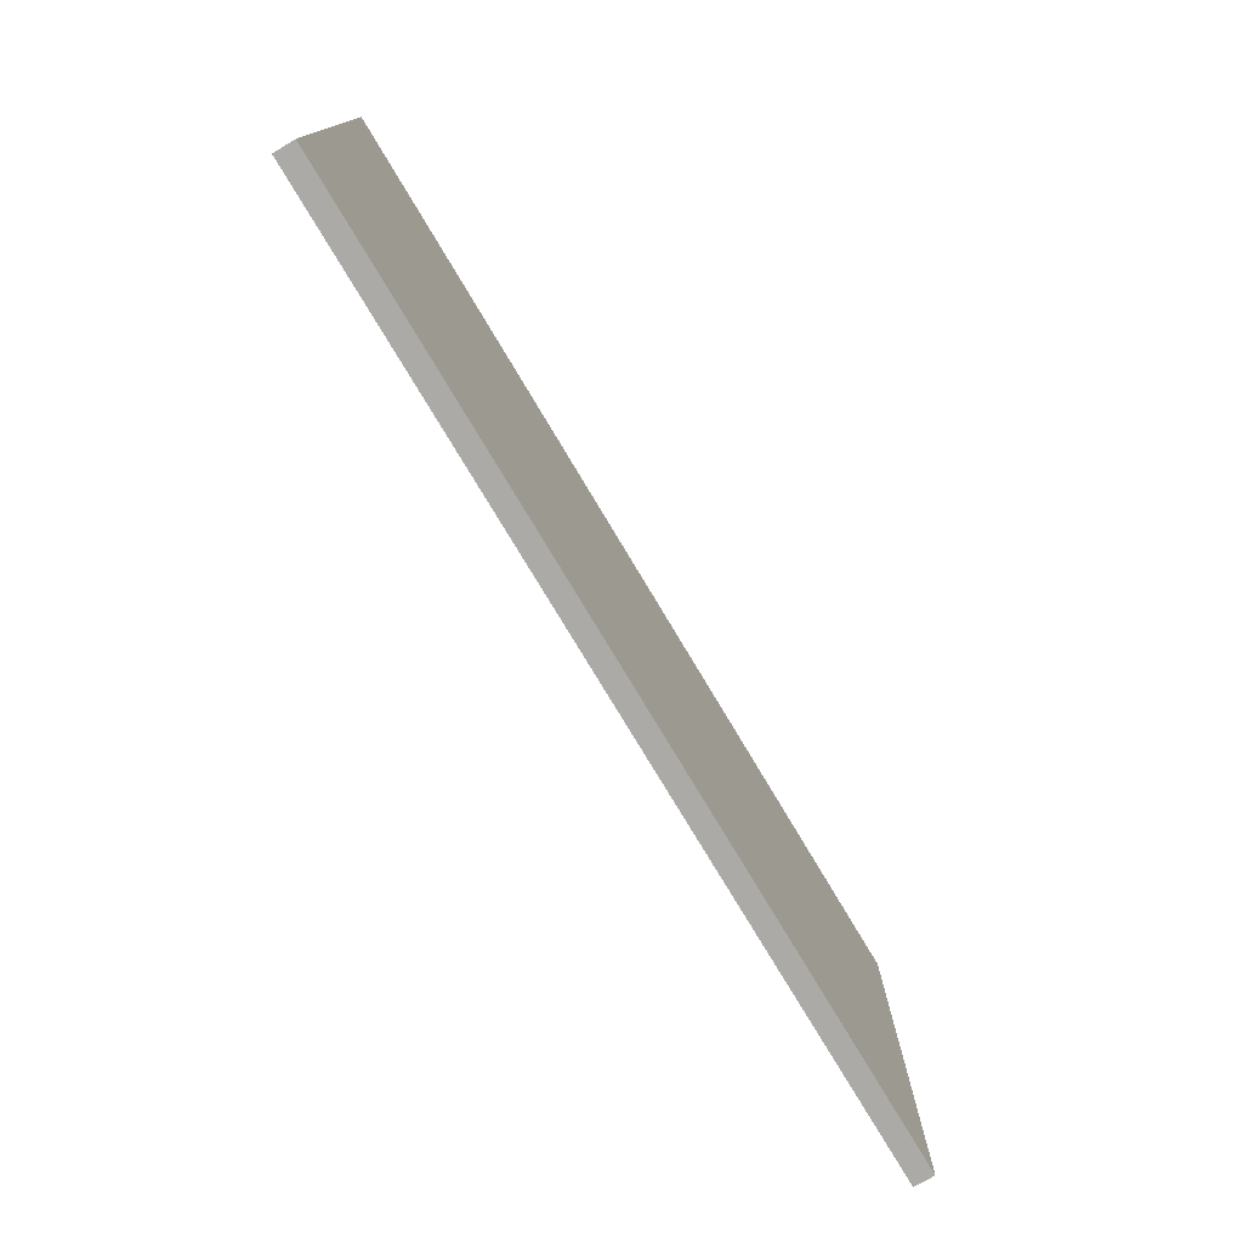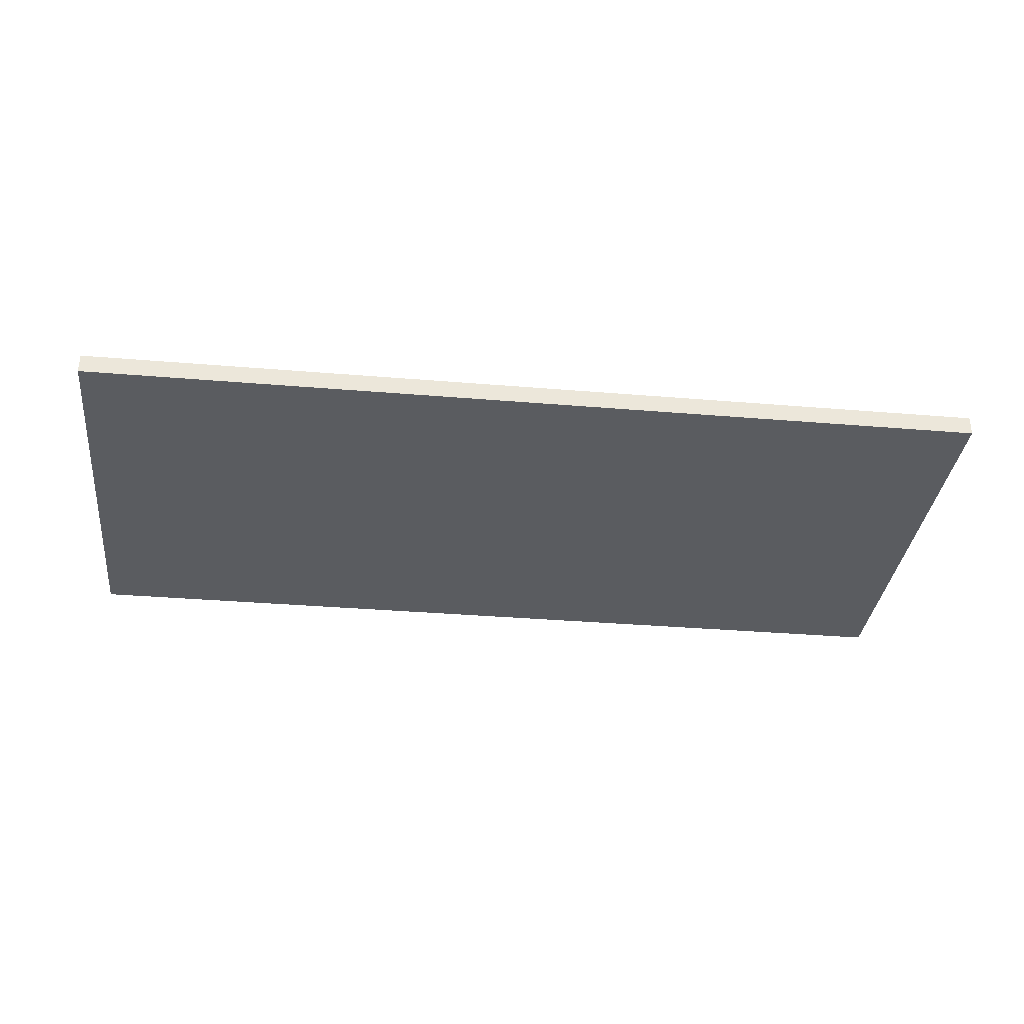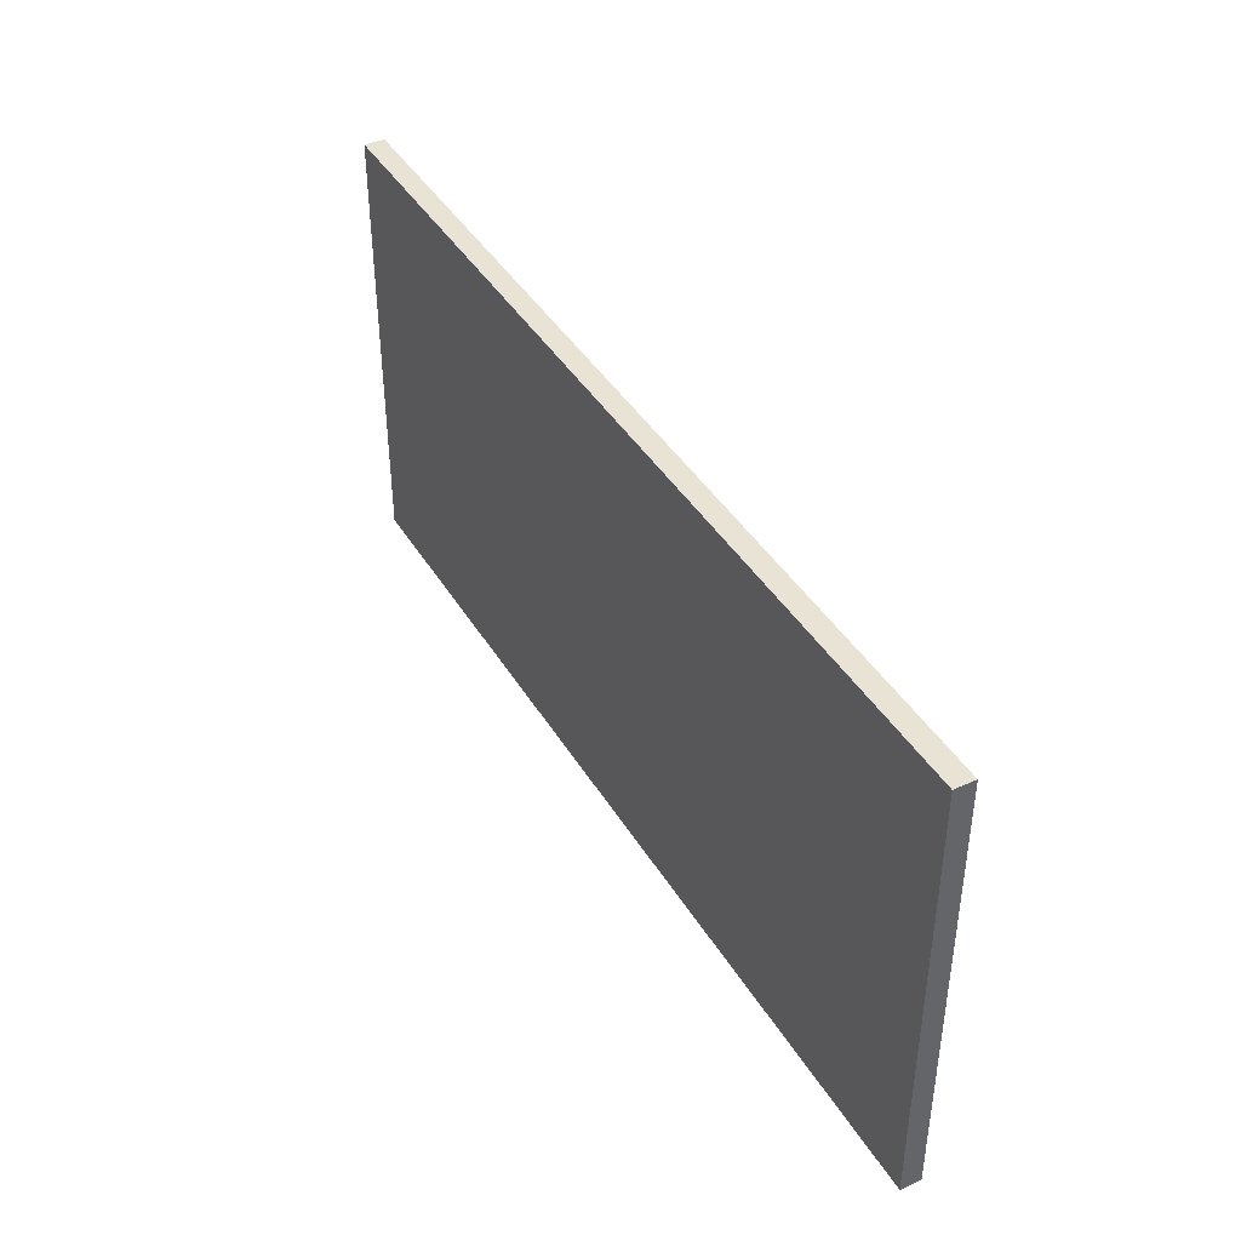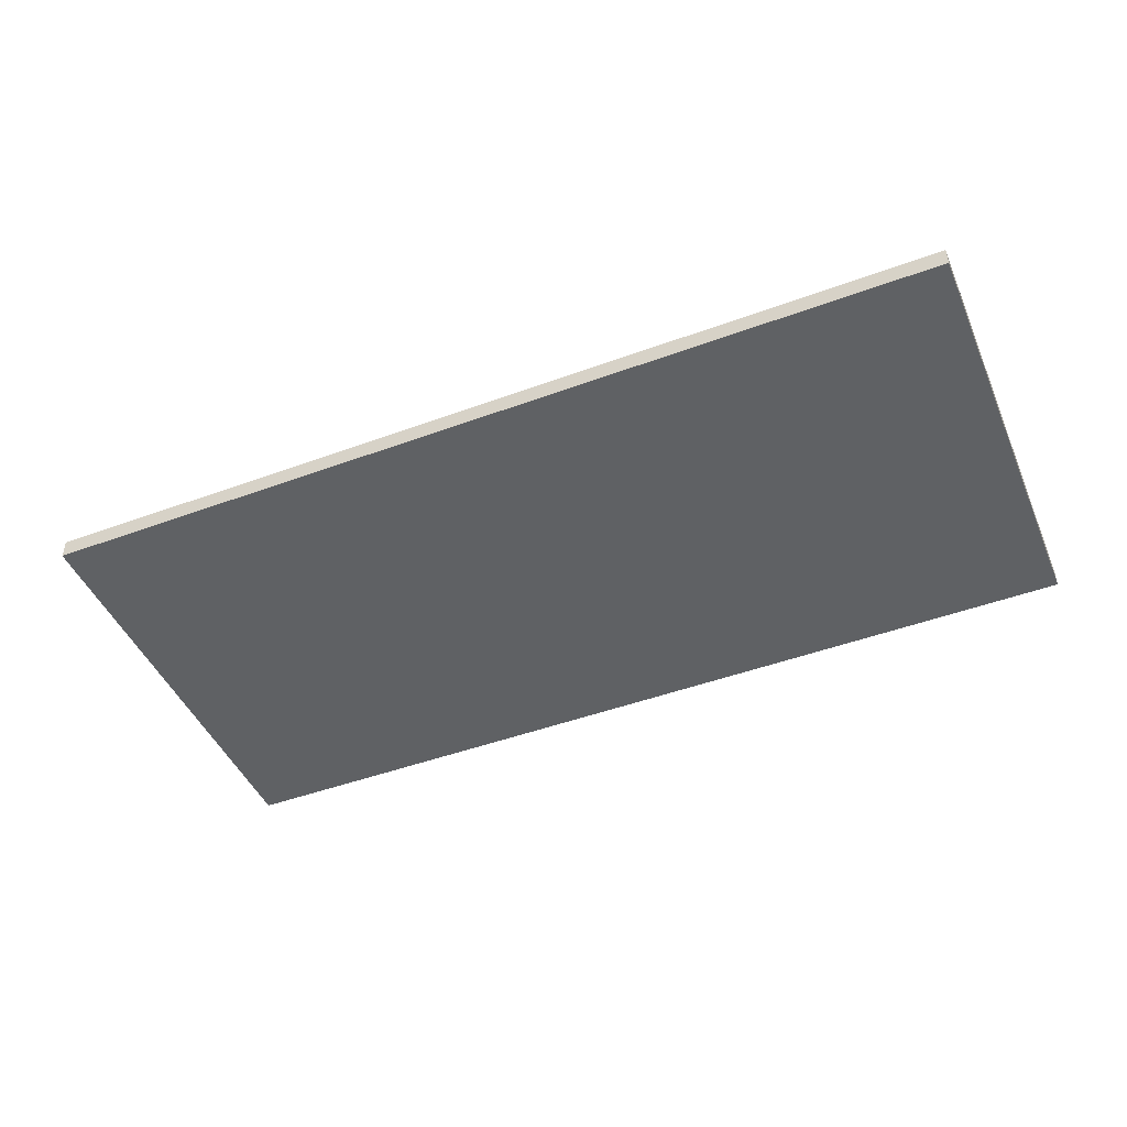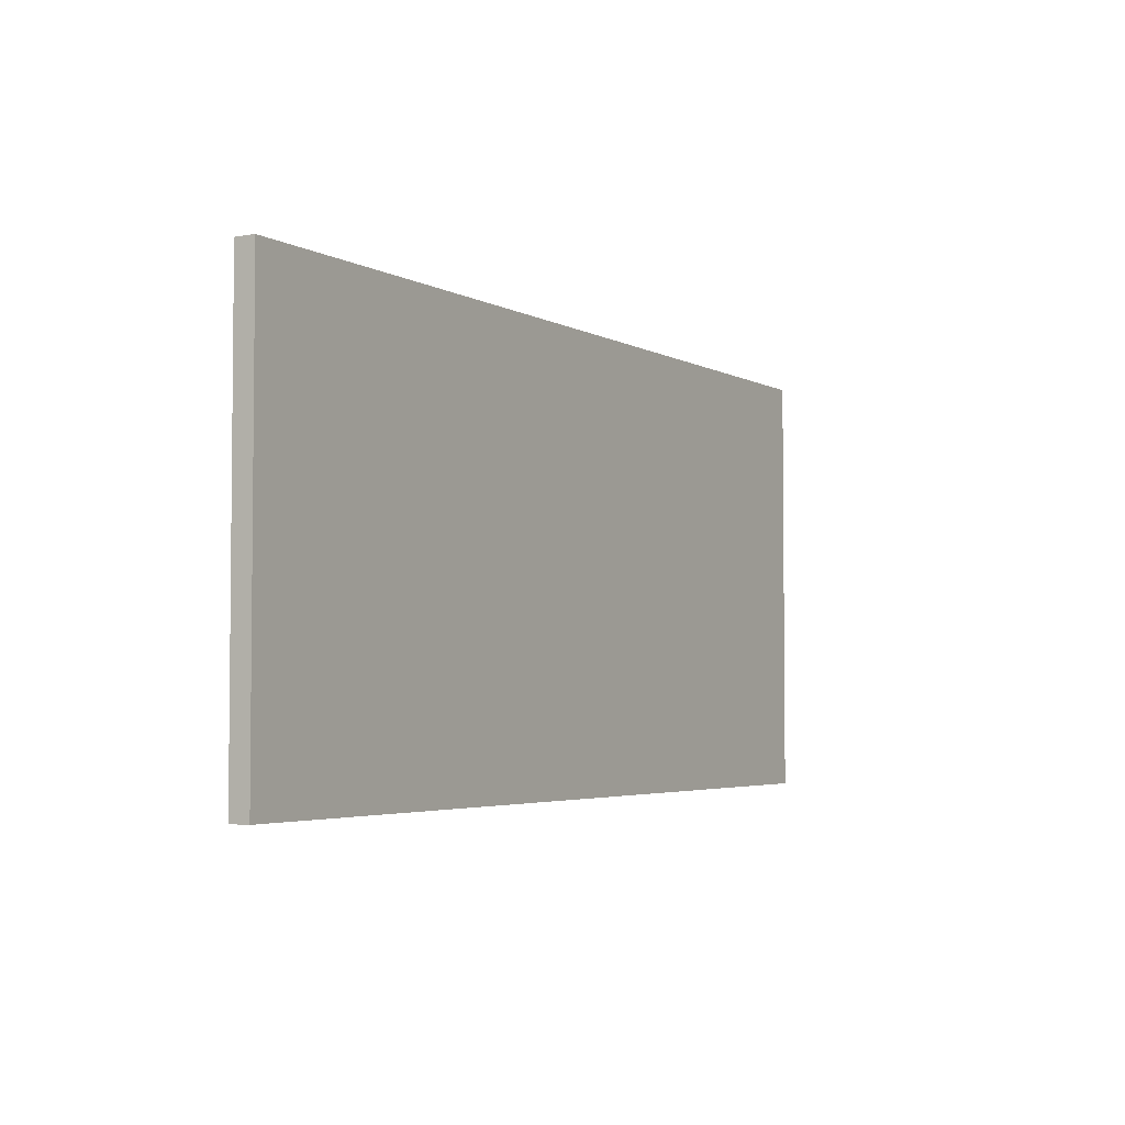
<metadata>
{"format":"obj","ext":"obj","renderer":"f3d","projection":"perspective","resolution":1024,"background":"white","views":[{"elev":-76.0,"azim":-59.2,"up":"+Z"},{"elev":-34.0,"azim":-6.5,"up":"+Y"},{"elev":41.3,"azim":61.4,"up":"+Z"},{"elev":-46.4,"azim":22.8,"up":"+Y"},{"elev":-3.7,"azim":120.5,"up":"+Z"}]}
</metadata>
<code>
o S2_2_1/S2_2/mesh9/mesh9-geometry#mesh9-geometry
v 0.4807 0.5056 -0.2247
v -0.4714 0.5261 -0.2247
v 0.4807 0.5261 -0.2247
v -0.4714 0.5056 -0.2247
v 0.4807 0.5261 0.2207
v -0.4714 0.5056 0.2207
v -0.4714 0.5261 0.2207
v 0.4807 0.5056 0.2207
f 1 2 3
f 2 1 4
f 3 2 1
f 4 1 2
f 2 5 3
f 3 5 2
f 5 1 3
f 3 1 5
f 1 6 4
f 4 6 1
f 6 2 4
f 4 2 6
f 5 2 7
f 7 2 5
f 1 5 8
f 8 5 1
f 6 1 8
f 8 1 6
f 2 6 7
f 7 6 2
f 6 5 7
f 7 5 6
f 5 6 8
f 8 6 5

</code>
